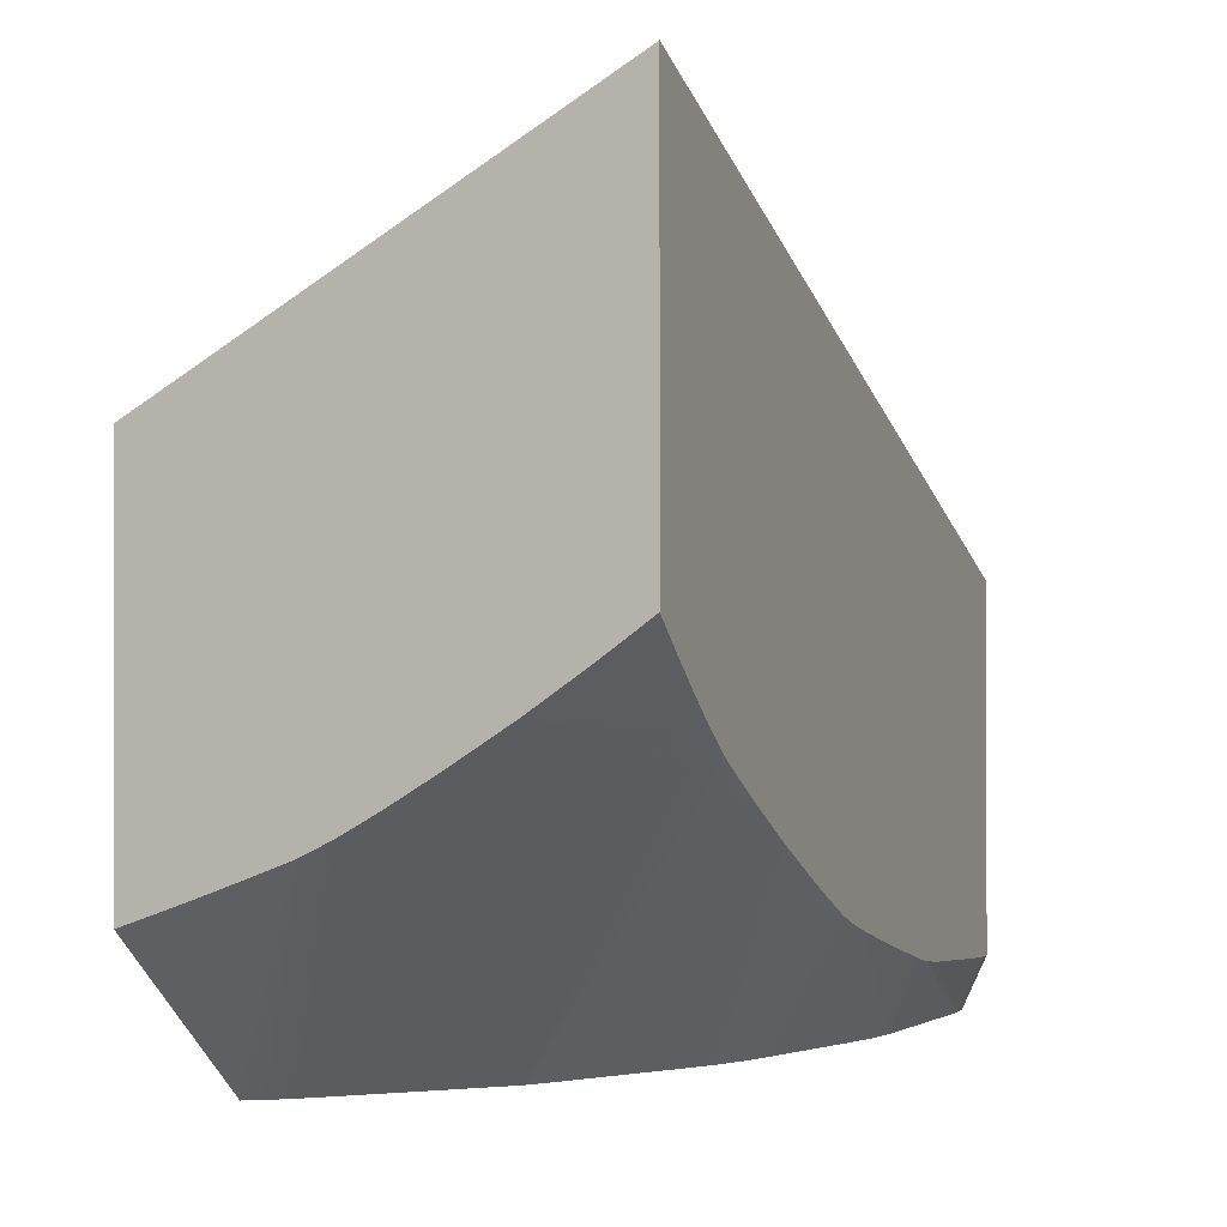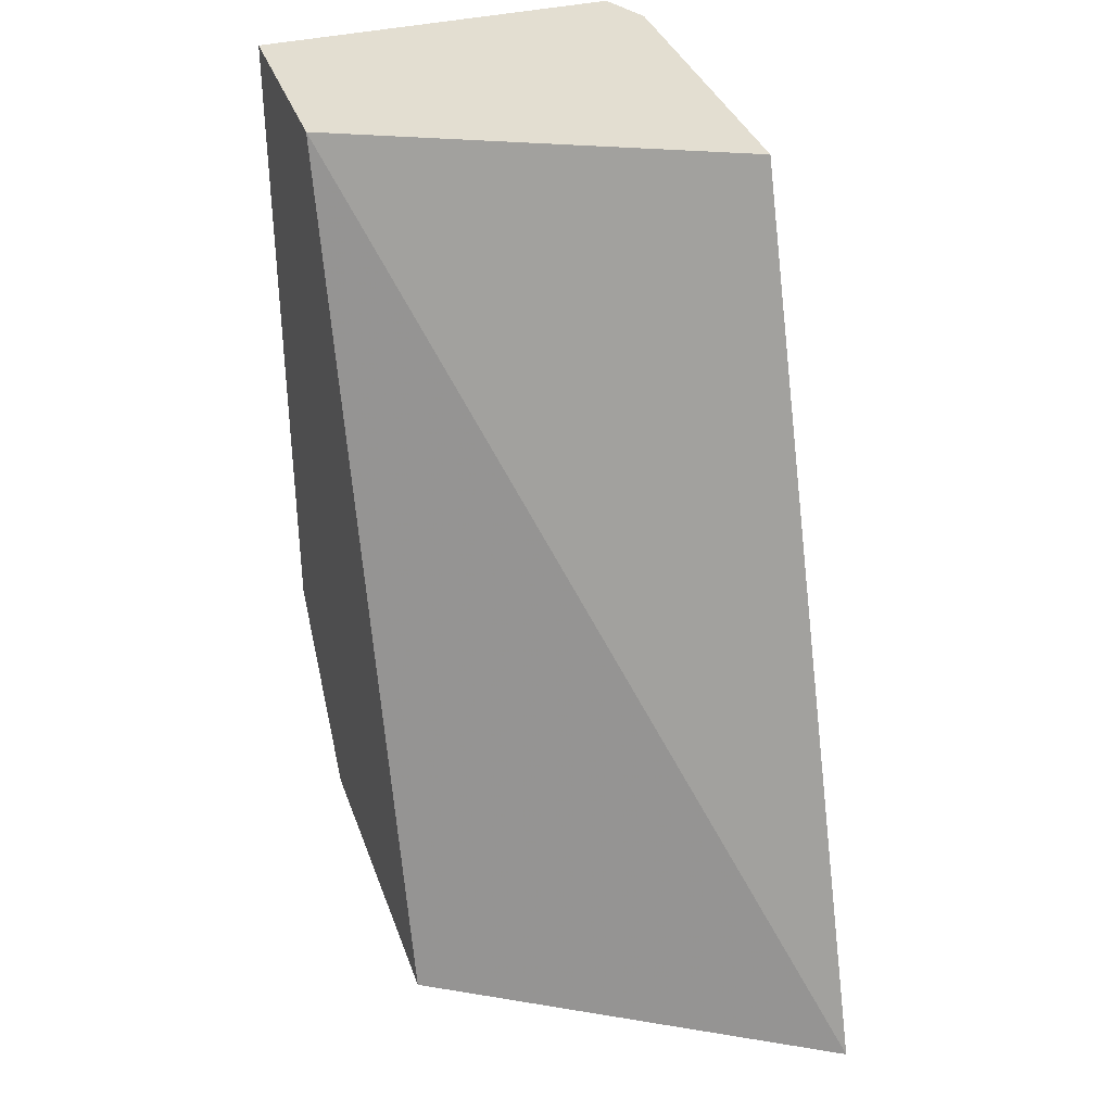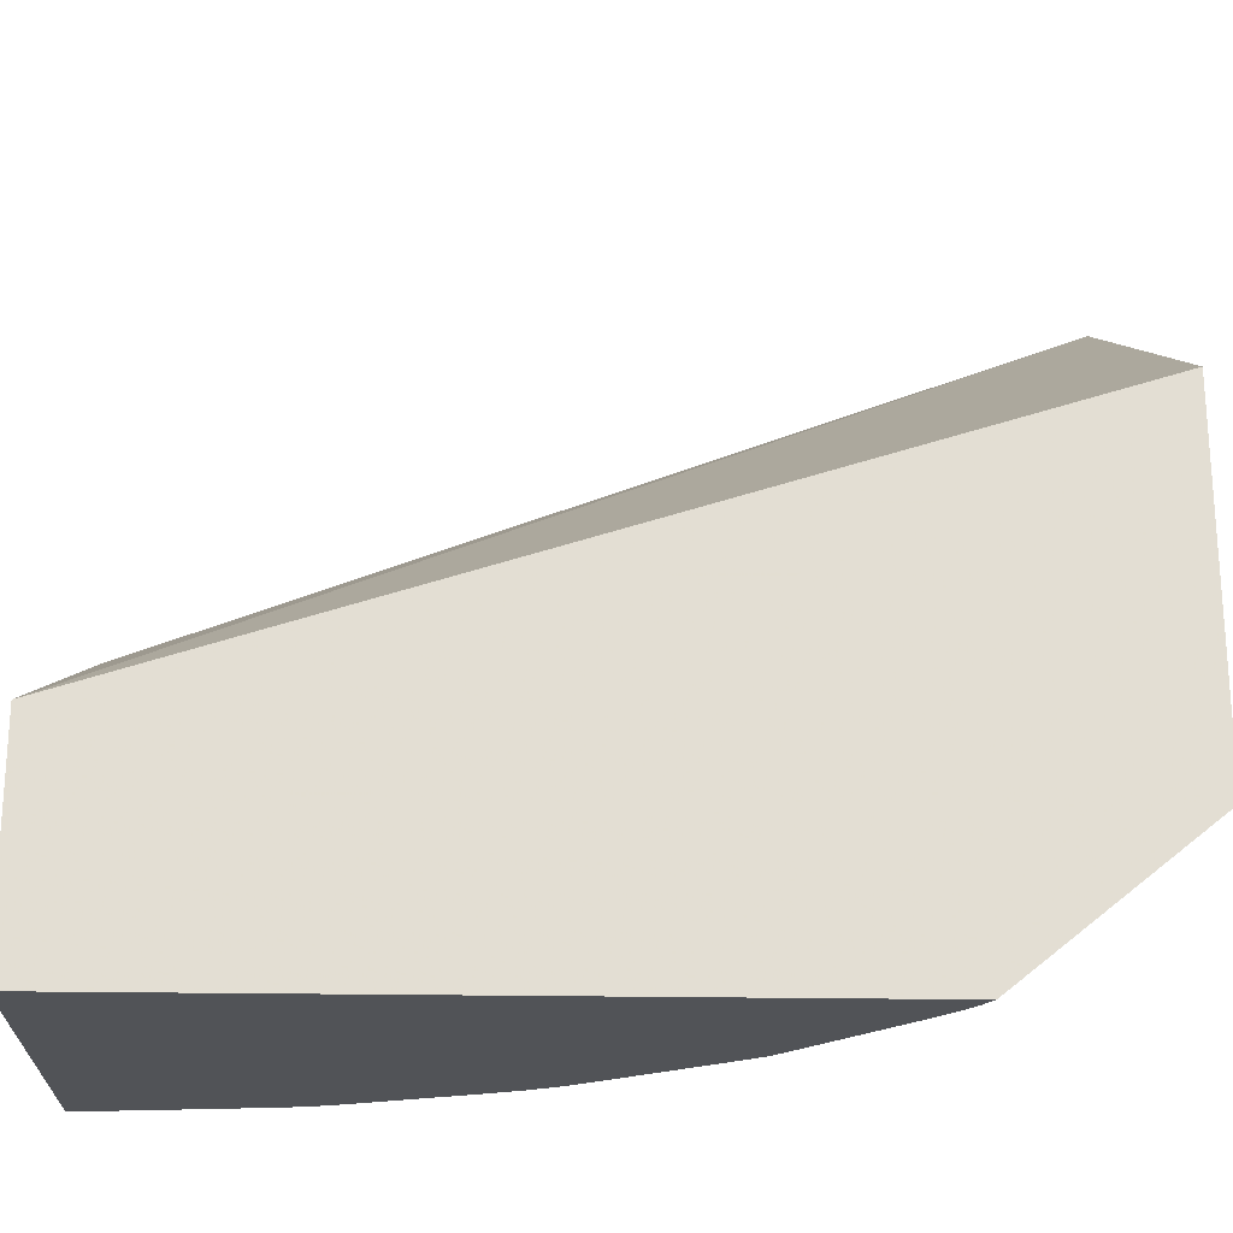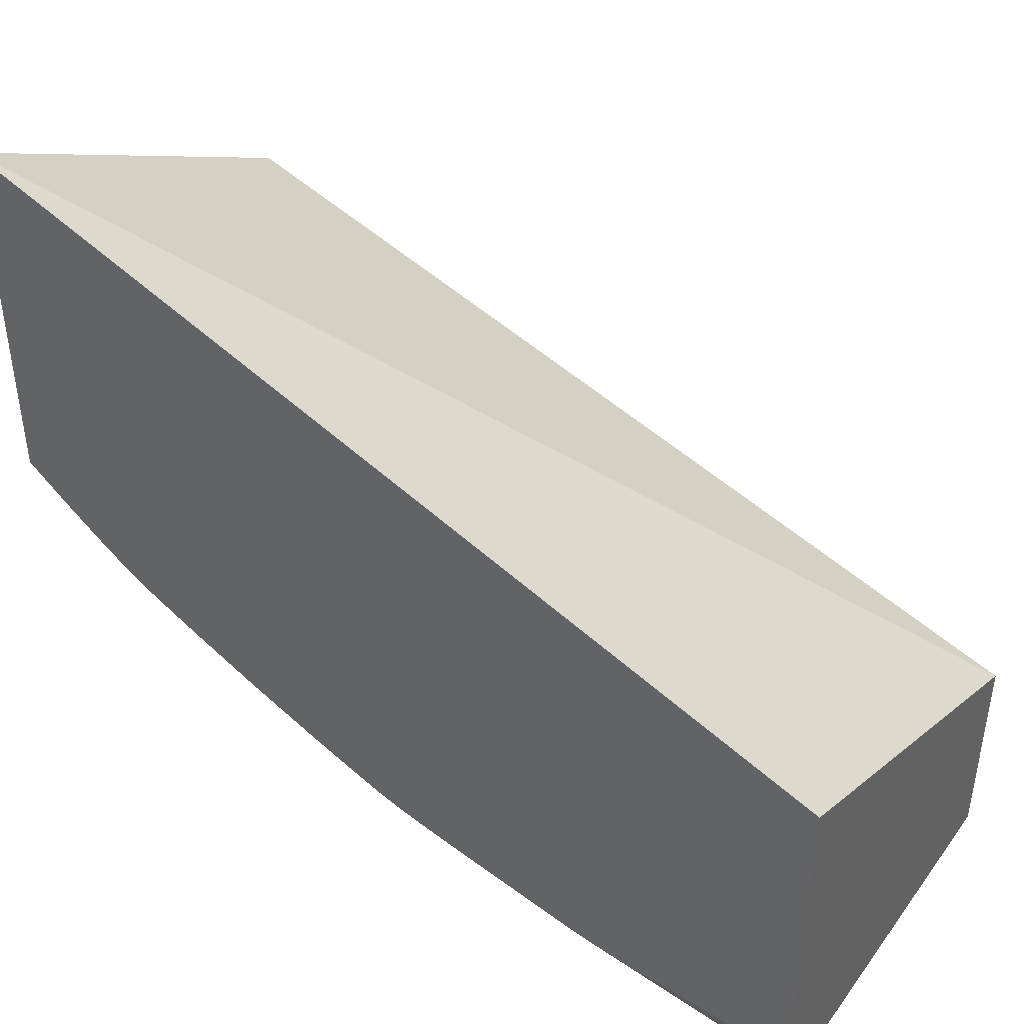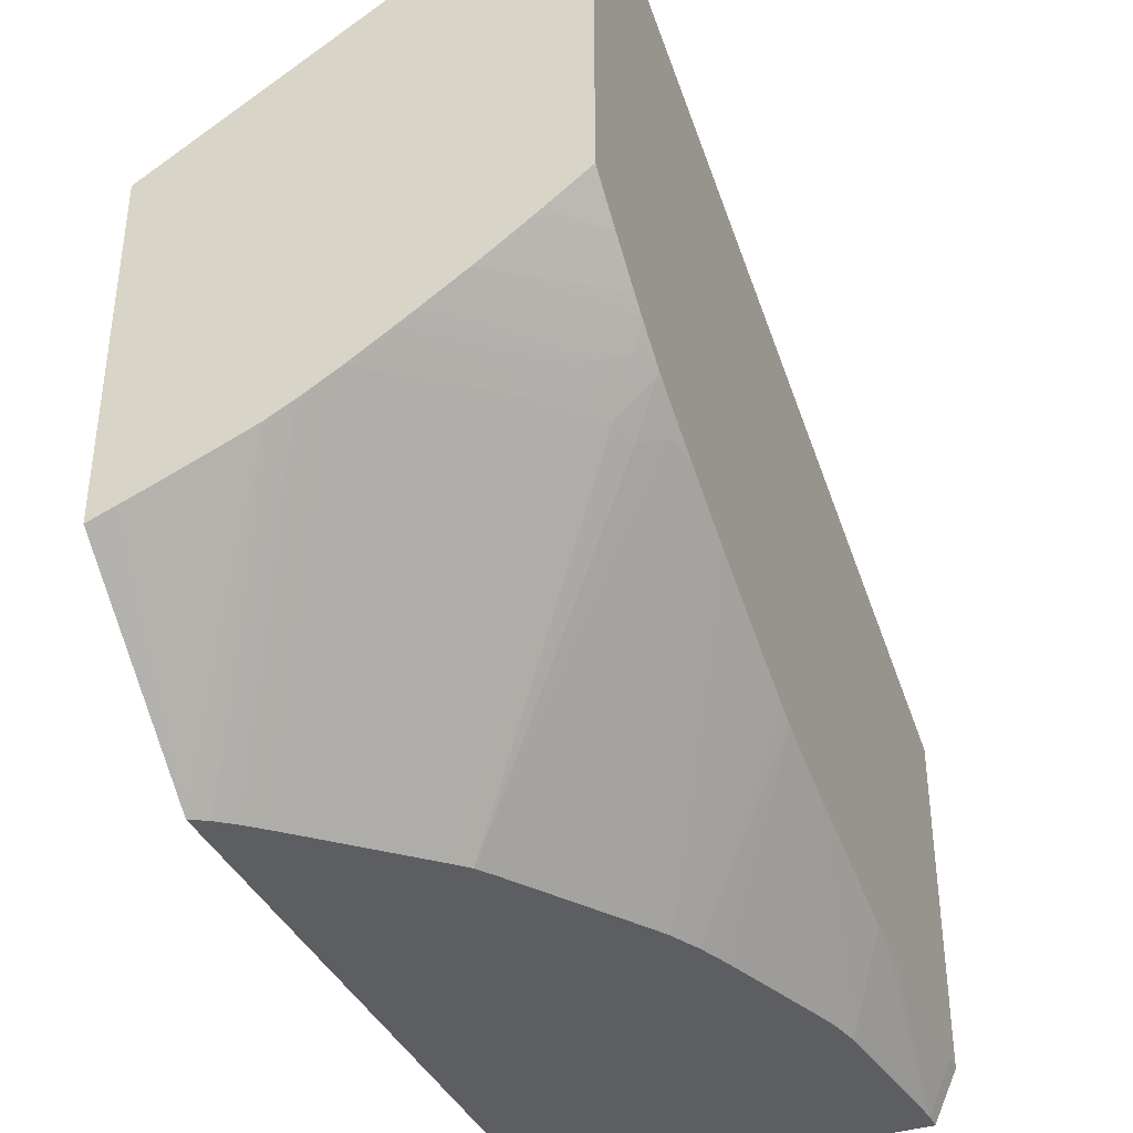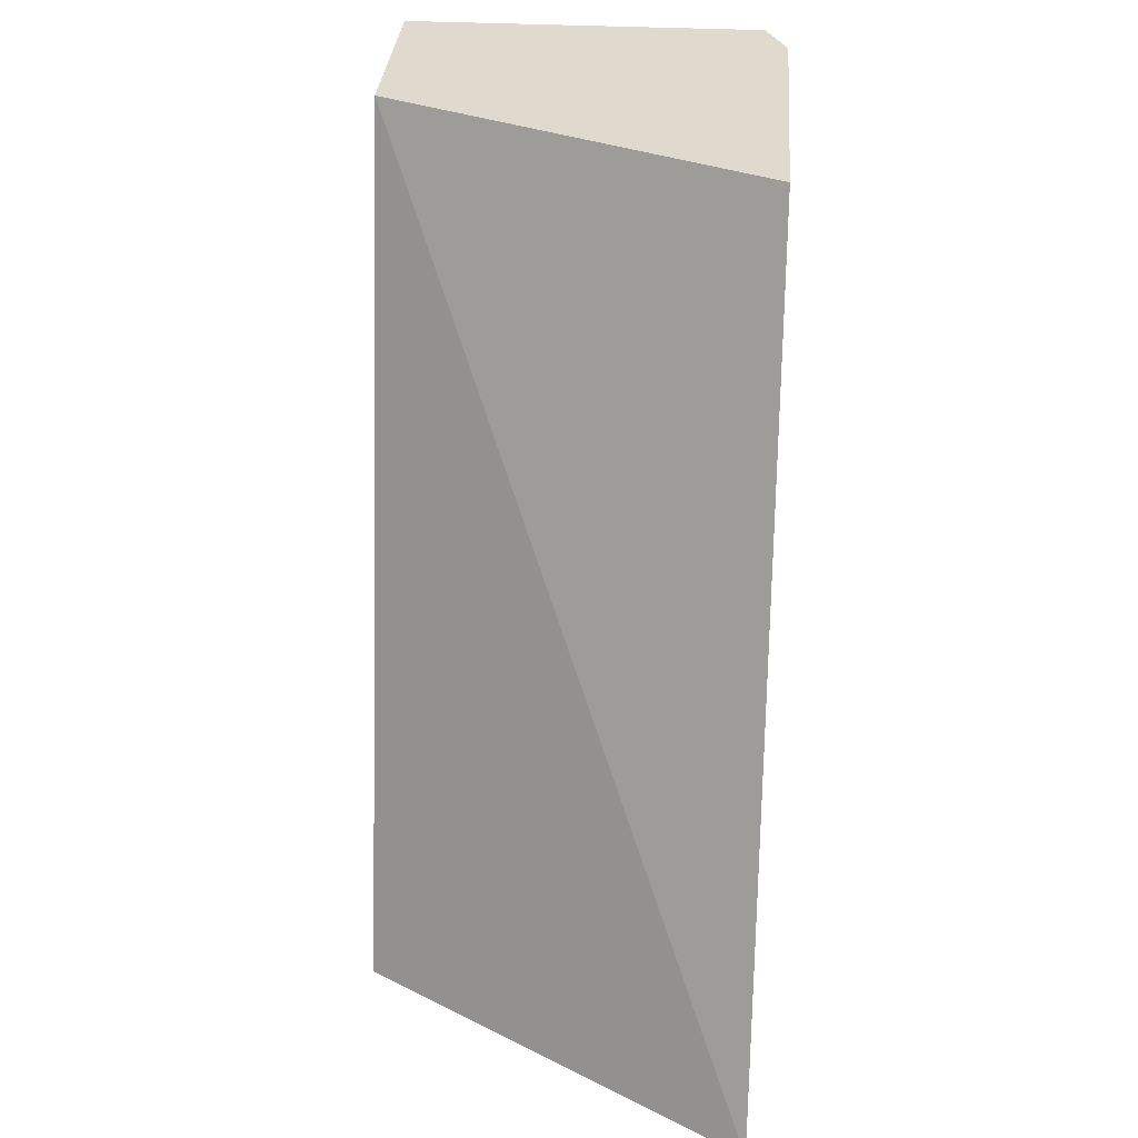
<metadata>
{"format":"obj","ext":"obj","renderer":"f3d","projection":"perspective","resolution":1024,"background":"white","views":[{"elev":-0.3,"azim":21.0,"up":"+Z"},{"elev":36.0,"azim":-18.2,"up":"+Y"},{"elev":-22.1,"azim":-91.9,"up":"+Z"},{"elev":42.8,"azim":123.4,"up":"+Z"},{"elev":-37.9,"azim":22.0,"up":"+Z"},{"elev":32.6,"azim":4.3,"up":"+Y"}]}
</metadata>
<code>
v 0.03893 -0.04032 0.004989
v 0.02052 -0.04032 -0.005832
v 0.03893 -0.04032 -0.01187
v 0.03893 7.346e-05 -0.01035
v 0.02052 7.346e-05 -0.01875
v 0.02052 -0.04032 -0.02189
v 0.03884 -0.04032 -0.01194
v 0.03893 -0.04011 -0.01205
v 0.03893 7.346e-05 -0.0262
v 0.02052 7.346e-05 -0.02858
v 0.02052 -0.03197 -0.02858
v 0.02165 -0.04032 -0.02148
v 0.03877 -0.04032 -0.01199
v 0.03893 -0.03946 -0.01257
v 0.03893 -0.0007806 -0.0262
v 0.03785 7.346e-05 -0.02858
v 0.02078 -0.03182 -0.02858
v 0.02699 -0.04032 -0.01948
v 0.02609 -0.04032 -0.01983
v 0.02543 -0.04032 -0.02008
v 0.02365 -0.04032 -0.02076
v 0.02282 -0.04032 -0.02106
v 0.03796 -0.04032 -0.01258
v 0.03869 -0.03869 -0.01338
v 0.03893 -0.03858 -0.01329
v 0.03893 -0.002236 -0.02609
v 0.03785 -0.000745 -0.02858
v 0.02126 -0.03155 -0.02858
v 0.02703 -0.04032 -0.01946
v 0.03703 -0.04032 -0.01326
v 0.03811 -0.03957 -0.01308
v 0.03893 -0.03729 -0.0143
v 0.03714 -0.04012 -0.01333
v 0.03625 -0.04032 -0.01381
v 0.03544 -0.03993 -0.01467
v 0.03893 -0.003726 -0.02597
v 0.03893 -0.00473 -0.02589
v 0.03893 -0.006371 -0.02575
v 0.03893 -0.008008 -0.02562
v 0.03893 -0.008198 -0.0256
v 0.03893 -0.009685 -0.02543
v 0.0378 -0.001212 -0.02858
v 0.022 -0.031 -0.02858
v 0.02801 -0.03998 -0.01921
v 0.02783 -0.04032 -0.01906
v 0.03853 -0.03706 -0.01476
v 0.03893 -0.03685 -0.01464
v 0.03528 -0.04032 -0.01448
v 0.03448 -0.04032 -0.01504
v 0.03893 -0.01073 -0.02525
v 0.03763 -0.002702 -0.02858
v 0.03768 -0.002236 -0.02858
v 0.0223 -0.03076 -0.02858
v 0.02835 -0.04032 -0.0188
v 0.03599 -0.03894 -0.01505
v 0.03754 -0.0375 -0.01509
v 0.03893 -0.03611 -0.01519
v 0.03353 -0.04032 -0.01564
v 0.03677 -0.03682 -0.01608
v 0.03793 -0.03644 -0.0156
v 0.03893 -0.01139 -0.02509
v 0.03694 -0.008202 -0.02858
v 0.0375 -0.003726 -0.02858
v 0.02292 -0.03022 -0.02858
v 0.02898 -0.04032 -0.01844
v 0.03733 -0.03582 -0.01644
v 0.03832 -0.03536 -0.01612
v 0.03893 -0.03593 -0.01532
v 0.03257 -0.04032 -0.01626
v 0.03501 -0.03835 -0.01611
v 0.03893 -0.01352 -0.02459
v 0.0366 -0.009685 -0.02858
v 0.03893 -0.01547 -0.02413
v 0.03893 -0.01622 -0.02396
v 0.03893 -0.01677 -0.02383
v 0.03893 -0.01749 -0.02365
v 0.03893 -0.01867 -0.02336
v 0.03893 -0.01944 -0.02315
v 0.02345 -0.02975 -0.02858
v 0.02989 -0.0403 -0.01793
v 0.02908 -0.03948 -0.01894
v 0.02987 -0.04032 -0.01793
v 0.03637 -0.03639 -0.01664
v 0.03655 -0.03503 -0.01747
v 0.03708 -0.0341 -0.01778
v 0.03789 -0.03492 -0.0167
v 0.03178 -0.04032 -0.01676
v 0.03883 -0.03437 -0.01646
v 0.03893 -0.03447 -0.01631
v 0.0364 -0.01024 -0.02858
v 0.03893 -0.02013 -0.02295
v 0.03893 -0.0212 -0.02259
v 0.02385 -0.0294 -0.02858
v 0.03398 -0.03699 -0.0177
v 0.03089 -0.03986 -0.01763
v 0.03073 -0.04032 -0.01741
v 0.02991 -0.04032 -0.01791
v 0.02445 -0.02887 -0.02858
v 0.02498 -0.02839 -0.02858
v 0.0335 -0.03649 -0.01832
v 0.03609 -0.03455 -0.01807
v 0.03553 -0.03555 -0.01774
v 0.03579 -0.0328 -0.01938
v 0.03753 -0.03311 -0.01808
v 0.03893 -0.03407 -0.01654
v 0.03852 -0.03246 -0.01772
v 0.03606 -0.01119 -0.02858
v 0.03893 -0.02132 -0.02255
v 0.0338 -0.01711 -0.02858
v 0.03427 -0.01596 -0.02858
v 0.03447 -0.01545 -0.02858
v 0.03478 -0.01462 -0.02858
v 0.02755 -0.02609 -0.02858
v 0.03501 -0.0339 -0.01913
v 0.03503 -0.03503 -0.01838
v 0.02835 -0.02537 -0.02858
v 0.03801 -0.03199 -0.01833
v 0.03893 -0.03317 -0.01703
v 0.03886 -0.03147 -0.01797
v 0.03893 -0.0323 -0.01748
v 0.03893 -0.0221 -0.02223
v 0.0331 -0.01845 -0.02858
v 0.03893 -0.02252 -0.02205
v 0.03893 -0.02312 -0.0218
v 0.02894 -0.02454 -0.02858
v 0.03718 -0.03119 -0.01932
v 0.03893 -0.03125 -0.01802
v 0.03249 -0.01936 -0.02858
v 0.03893 -0.02932 -0.01898
v 0.03893 -0.02457 -0.02117
v 0.03893 -0.025 -0.02098
v 0.03893 -0.02554 -0.02074
v 0.03893 -0.02718 -0.01999
v 0.03893 -0.02825 -0.0195
v 0.03886 -0.02848 -0.01945
v 0.02947 -0.02377 -0.02858
v 0.03201 -0.02008 -0.02858
v 0.03893 -0.02855 -0.01935
f 62 78 72
f 62 77 78
f 62 76 77
f 62 75 76
f 62 74 75
f 72 91 92
f 62 71 73
f 64 79 80
f 59 66 60
f 59 70 66
f 58 70 59
f 58 69 70
f 57 67 68
f 62 73 74
f 61 71 62
f 65 81 80
f 64 81 65
f 65 80 82
f 66 83 84
f 66 84 85
f 66 85 86
f 66 70 69
f 66 69 87
f 66 87 83
f 67 86 88
f 67 88 68
f 68 88 89
f 57 66 67
f 72 78 91
f 64 80 81
f 66 86 67
f 43 54 44
f 56 60 57
f 27 39 40
f 72 92 90
f 27 40 41
f 27 41 42
f 28 43 44
f 28 44 45
f 28 45 29
f 30 34 33
f 32 46 47
f 32 35 46
f 34 48 35
f 35 48 49
f 35 49 46
f 41 50 51
f 41 51 52
f 41 52 42
f 43 53 54
f 55 60 56
f 53 65 54
f 53 64 65
f 50 63 51
f 50 62 63
f 50 61 62
f 57 60 66
f 49 60 55
f 49 58 59
f 46 49 55
f 46 57 47
f 46 56 57
f 46 55 56
f 44 54 45
f 49 59 60
f 79 93 80
f 101 115 114
f 80 95 96
f 103 116 104
f 104 117 106
f 104 116 117
f 105 106 118
f 106 117 119
f 106 119 120
f 106 120 118
f 108 121 109
f 109 121 123
f 109 123 124
f 109 124 122
f 116 125 117
f 117 126 119
f 117 125 126
f 103 113 116
f 119 127 120
f 119 128 129
f 119 129 127
f 122 124 130
f 122 130 131
f 122 131 132
f 122 132 133
f 122 133 134
f 122 134 135
f 122 135 128
f 125 136 126
f 126 136 137
f 126 137 128
f 128 135 129
f 27 38 39
f 119 126 128
f 103 114 113
f 101 114 103
f 100 115 101
f 80 96 97
f 80 97 82
f 80 93 98
f 80 98 99
f 80 99 100
f 80 100 101
f 80 101 94
f 83 87 84
f 84 87 94
f 84 94 102
f 84 102 85
f 85 88 86
f 85 102 101
f 85 101 103
f 85 103 104
f 85 104 88
f 87 96 95
f 99 115 100
f 99 114 115
f 99 113 114
f 94 101 102
f 92 112 107
f 92 111 112
f 80 94 95
f 92 110 111
f 92 108 109
f 90 92 107
f 88 106 105
f 88 104 106
f 88 105 89
f 87 95 94
f 92 109 110
f 27 37 38
f 1 41 40
f 26 36 27
f 1 89 105
f 1 105 118
f 1 118 120
f 1 120 127
f 1 127 129
f 1 129 138
f 1 138 134
f 1 134 133
f 1 133 132
f 1 132 131
f 1 131 130
f 1 130 124
f 1 124 123
f 1 123 121
f 1 68 89
f 1 121 108
f 1 92 91
f 1 91 78
f 1 78 77
f 1 77 76
f 1 76 75
f 1 75 74
f 1 74 73
f 1 73 71
f 1 71 61
f 1 61 50
f 1 50 41
f 1 40 39
f 1 39 38
f 1 38 37
f 1 108 92
f 1 37 36
f 1 57 68
f 1 32 47
f 129 135 138
f 1 2 6
f 1 6 12
f 1 12 22
f 1 22 21
f 1 21 20
f 1 20 19
f 1 19 18
f 1 18 29
f 1 29 45
f 1 45 54
f 1 54 65
f 1 65 82
f 1 82 97
f 1 47 57
f 1 97 96
f 1 87 69
f 1 69 58
f 1 58 49
f 1 49 48
f 1 48 34
f 1 34 30
f 1 30 23
f 1 23 13
f 1 13 7
f 1 7 3
f 1 3 8
f 1 8 14
f 1 14 25
f 1 25 32
f 1 96 87
f 1 36 26
f 1 26 15
f 1 15 9
f 10 113 99
f 10 99 98
f 10 98 93
f 10 93 79
f 10 79 64
f 10 64 53
f 10 53 43
f 10 43 28
f 10 28 17
f 10 17 11
f 11 17 18
f 11 18 19
f 11 19 20
f 11 20 21
f 10 116 113
f 11 21 22
f 13 23 24
f 13 24 14
f 14 24 25
f 15 26 27
f 17 28 18
f 18 28 29
f 23 30 31
f 23 31 24
f 24 32 25
f 24 31 30
f 24 30 33
f 24 33 34
f 24 34 35
f 24 35 32
f 11 22 12
f 10 125 116
f 10 136 125
f 10 137 136
f 1 9 4
f 1 4 5
f 1 5 2
f 2 5 10
f 2 10 11
f 2 11 6
f 3 7 8
f 4 9 16
f 4 16 10
f 4 10 5
f 6 11 12
f 7 13 8
f 8 13 14
f 9 15 27
f 9 27 16
f 10 16 27
f 10 27 42
f 10 128 137
f 10 122 128
f 10 109 122
f 10 110 109
f 10 111 110
f 10 112 111
f 27 36 37
f 10 107 112
f 10 72 90
f 10 62 72
f 10 63 62
f 10 51 63
f 10 52 51
f 10 42 52
f 10 90 107
f 134 138 135

</code>
